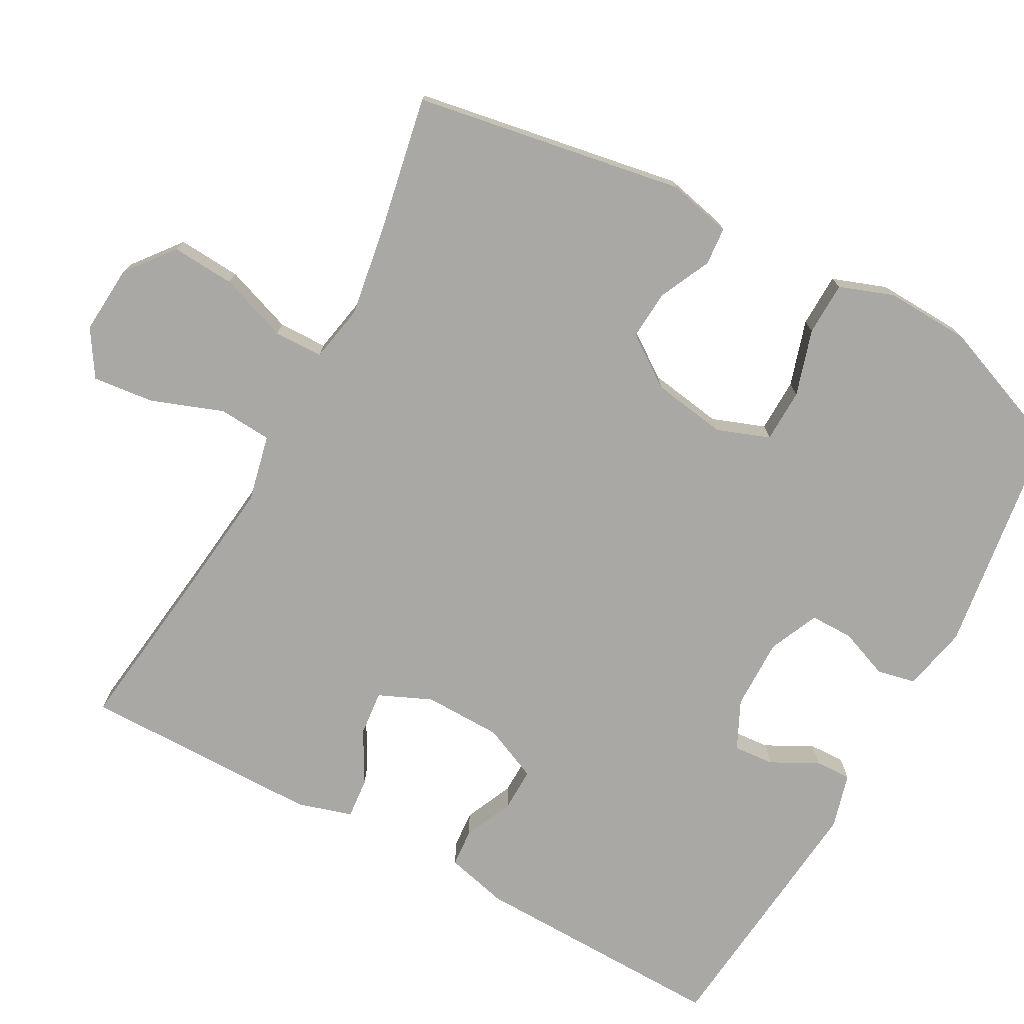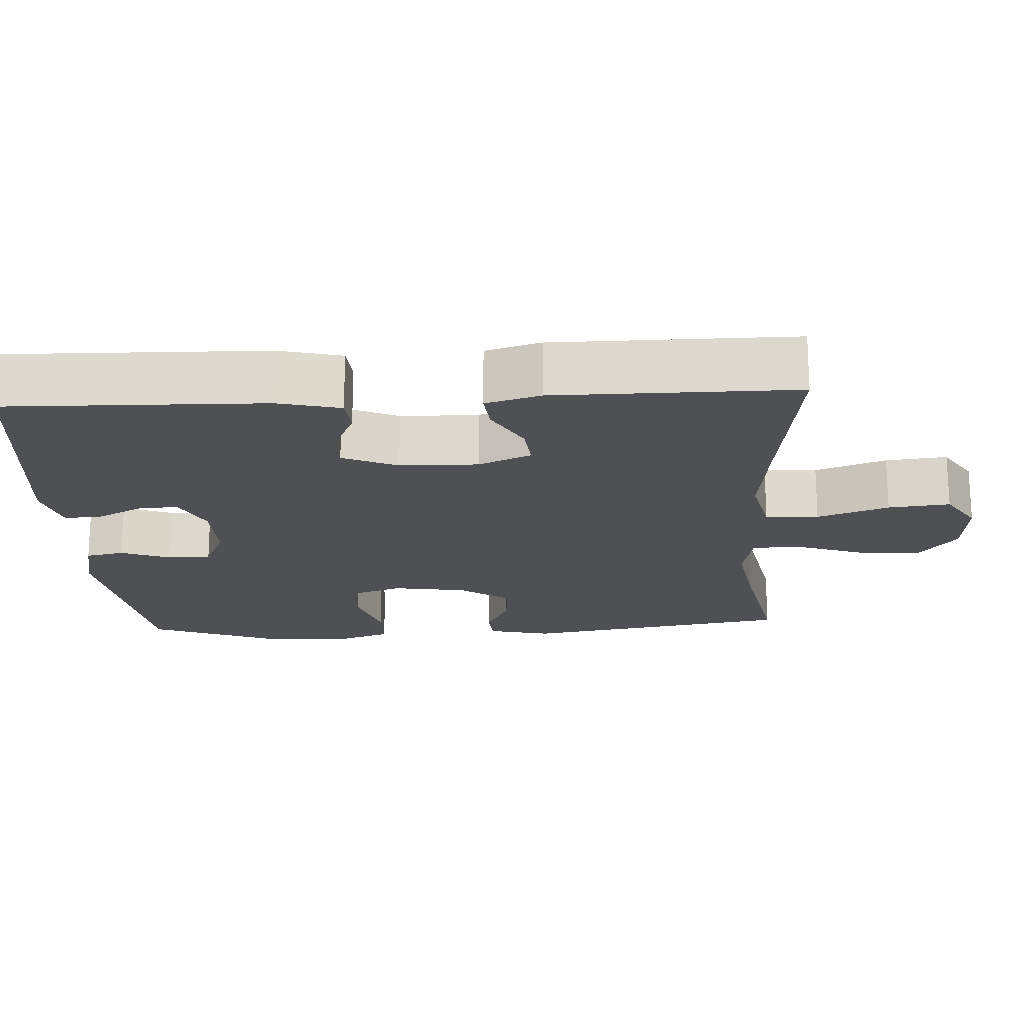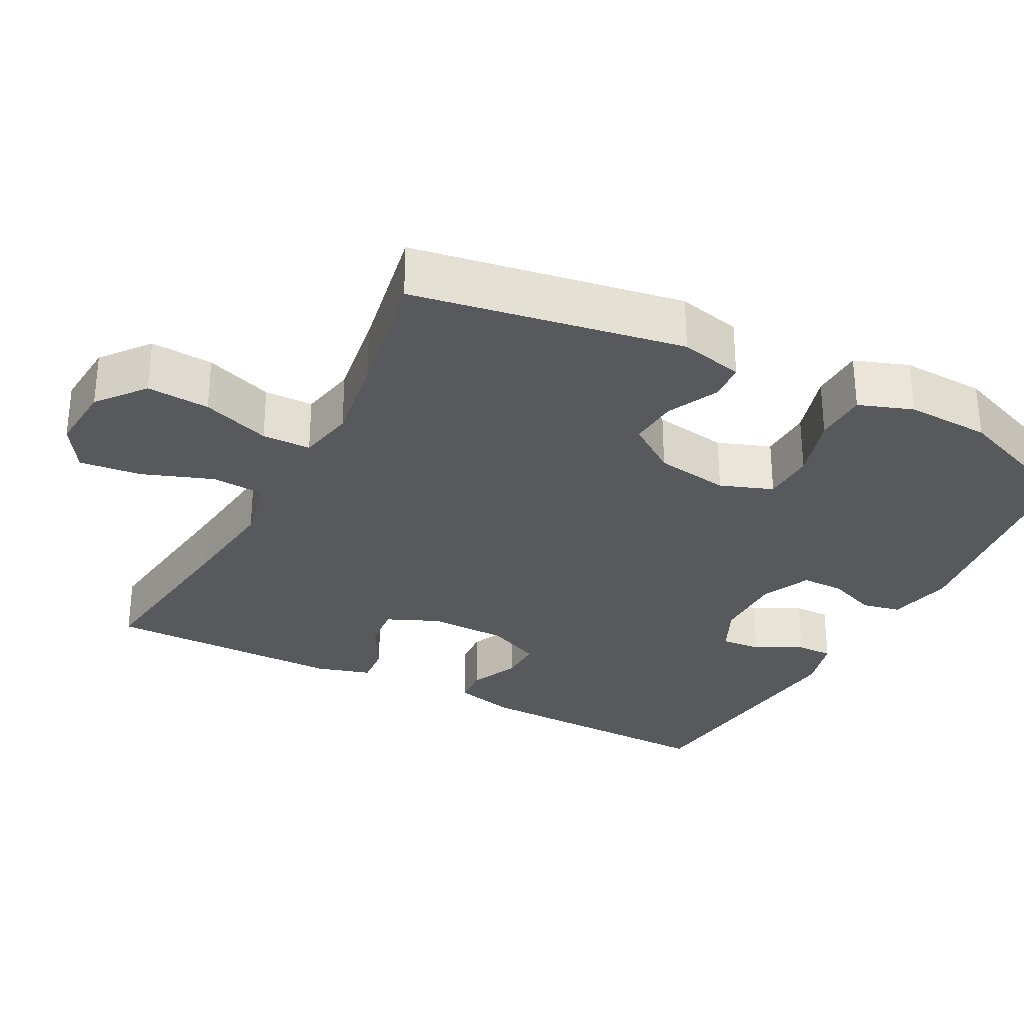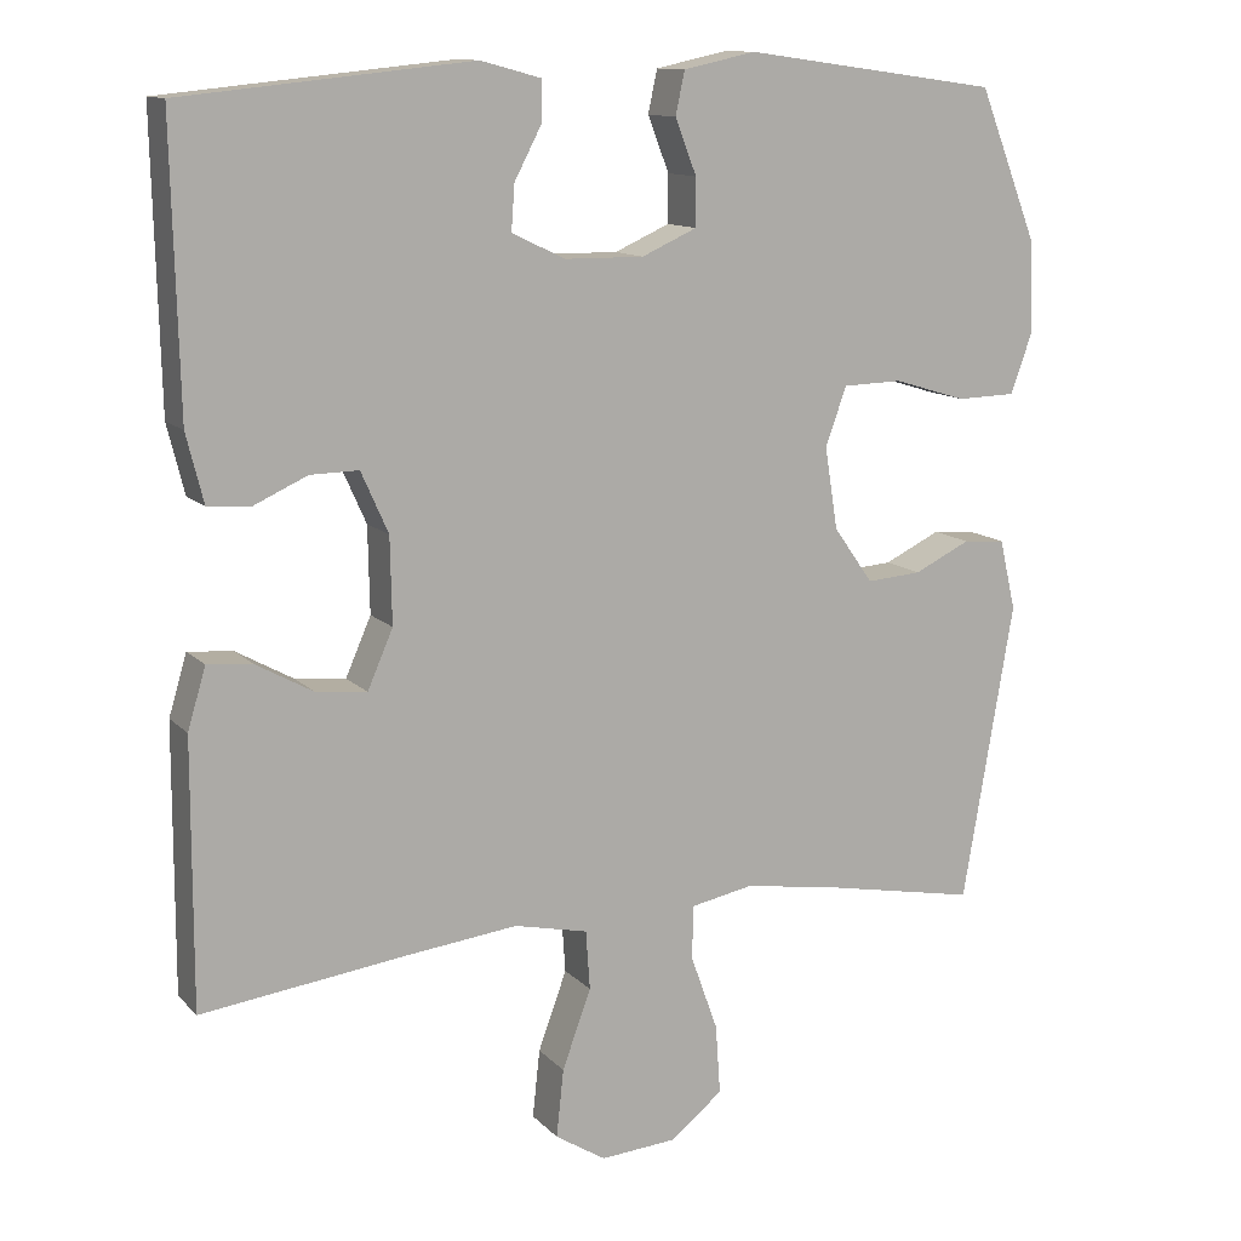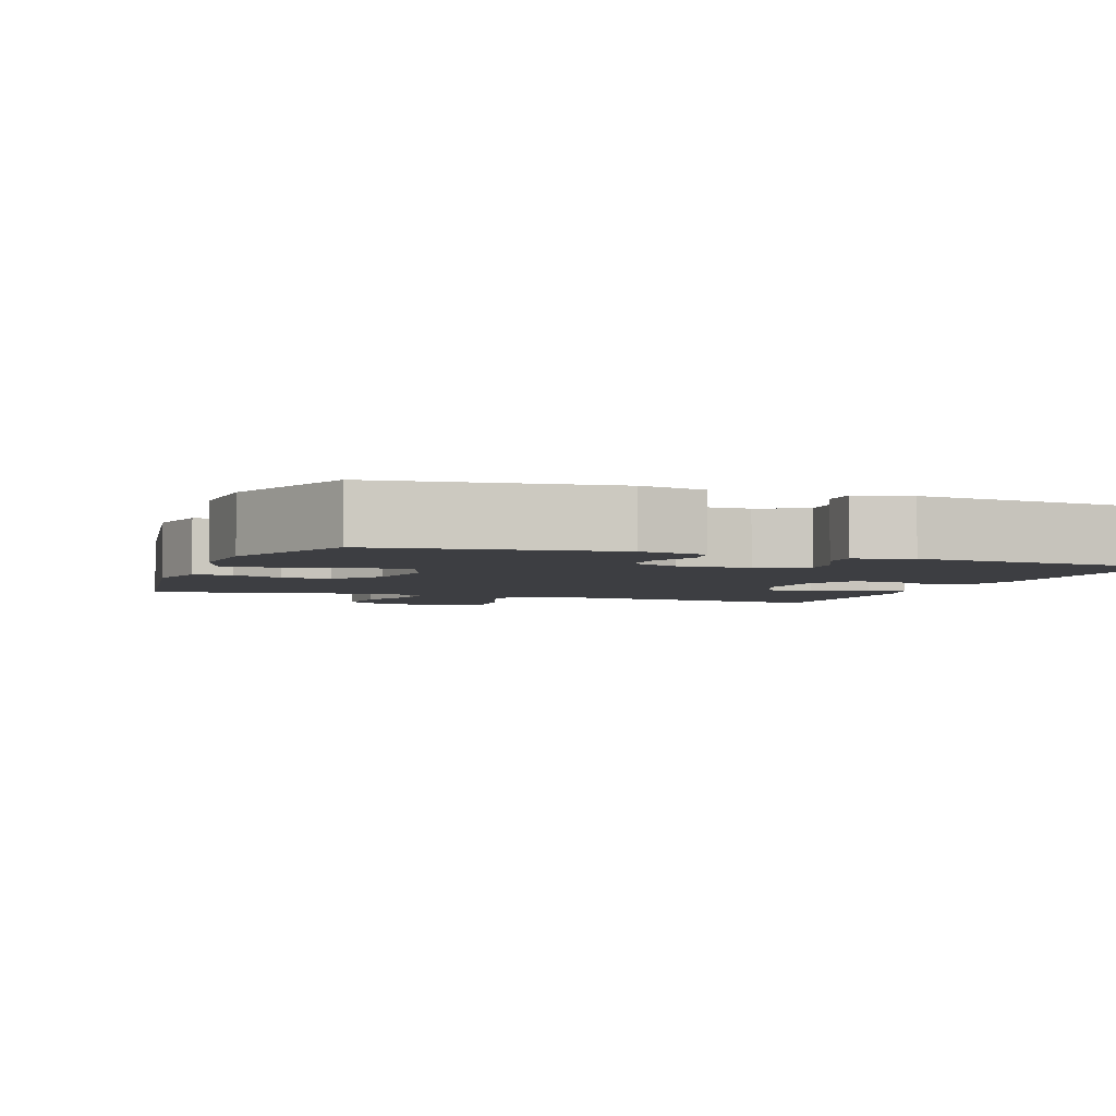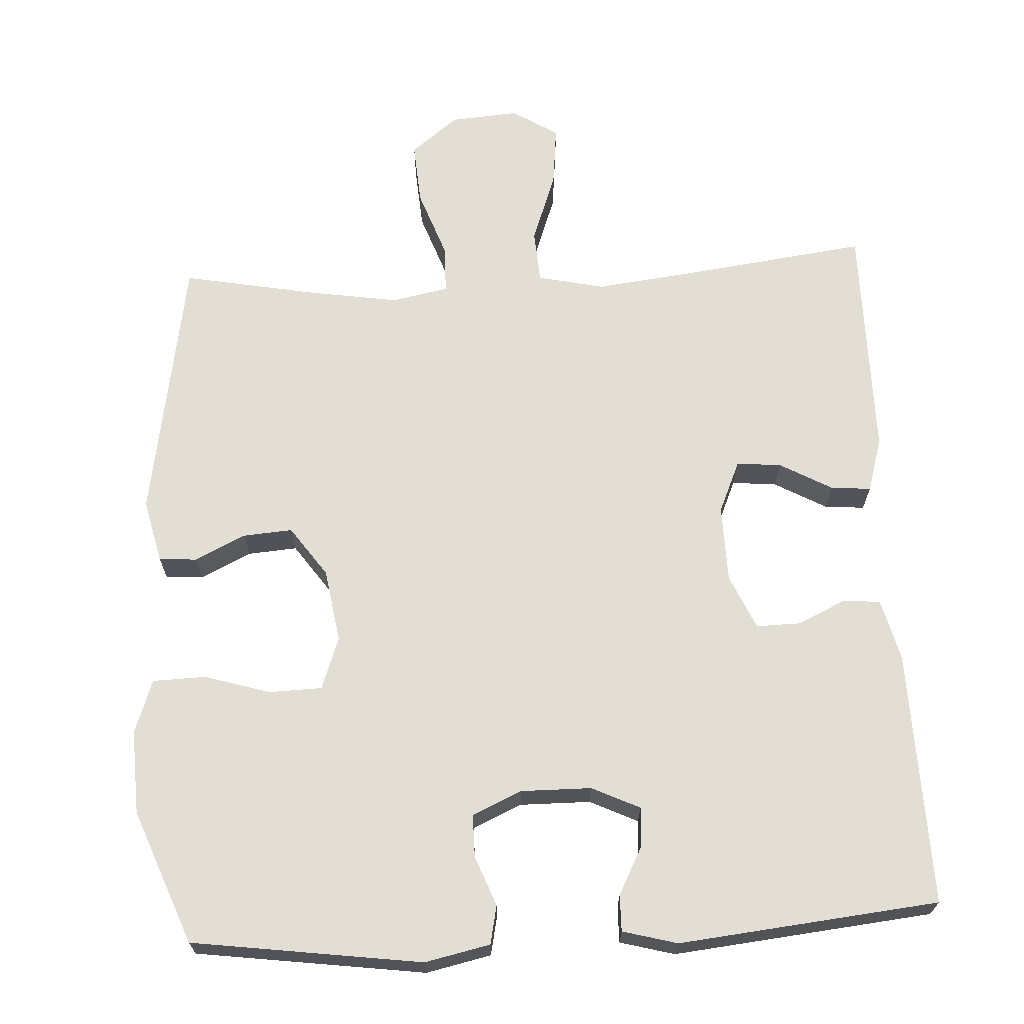
<metadata>
{"format":"obj","ext":"obj","renderer":"f3d","projection":"perspective","resolution":1024,"background":"white","views":[{"elev":-75.0,"azim":-118.5,"up":"+Y"},{"elev":-18.9,"azim":93.2,"up":"+Y"},{"elev":-30.0,"azim":-117.7,"up":"+Y"},{"elev":12.3,"azim":154.4,"up":"+Z"},{"elev":-3.6,"azim":-20.3,"up":"+Y"},{"elev":67.3,"azim":-3.1,"up":"+Y"}]}
</metadata>
<code>
v -0.5 0.07 0.5
v -0.189 0.07 0.543
v -0.101 0.07 0.524
v -0.09 0.07 0.472
v -0.116 0.07 0.405
v -0.116 0.07 0.347
v -0.049 0.07 0.317
v 0.047 0.07 0.318
v 0.112 0.07 0.349
v 0.108 0.07 0.404
v 0.075 0.07 0.467
v 0.074 0.07 0.516
v 0.148 0.07 0.536
v 0.5 0.07 0.5
v 0.492 0.07 0.154
v 0.471 0.07 0.07
v 0.42 0.07 0.066
v 0.354 0.07 0.096
v 0.295 0.07 0.097
v 0.262 0.07 0.023
v 0.26 0.07 -0.082
v 0.291 0.07 -0.153
v 0.352 0.07 -0.147
v 0.422 0.07 -0.108
v 0.477 0.07 -0.103
v 0.499 0.07 -0.177
v 0.5 0.07 -0.5
v 0.251 0.07 -0.468
v 0.114 0.07 -0.452
v 0.024 0.07 -0.472
v 0.019 0.07 -0.544
v 0.054 0.07 -0.64
v 0.063 0.07 -0.723
v 0.001 0.07 -0.762
v -0.092 0.07 -0.755
v -0.156 0.07 -0.704
v -0.15 0.07 -0.619
v -0.117 0.07 -0.527
v -0.118 0.07 -0.461
v -0.195 0.07 -0.446
v -0.316 0.07 -0.465
v -0.5 0.07 -0.5
v -0.562 0.07 -0.136
v -0.542 0.07 -0.05
v -0.491 0.07 -0.046
v -0.422 0.07 -0.079
v -0.355 0.07 -0.084
v -0.307 0.07 -0.016
v -0.291 0.07 0.084
v -0.317 0.07 0.155
v -0.389 0.07 0.157
v -0.478 0.07 0.13
v -0.55 0.07 0.132
v -0.576 0.07 0.205
v -0.571 0.07 0.319
v -0.5 0 0.5
v -0.189 0 0.543
v -0.101 0 0.524
v -0.09 0 0.472
v -0.116 0 0.405
v -0.116 0 0.347
v -0.049 0 0.317
v 0.047 0 0.318
v 0.112 0 0.349
v 0.108 0 0.404
v 0.075 0 0.467
v 0.074 0 0.516
v 0.148 0 0.536
v 0.5 0 0.5
v 0.492 0 0.154
v 0.471 0 0.07
v 0.42 0 0.066
v 0.354 0 0.096
v 0.295 0 0.097
v 0.262 0 0.023
v 0.26 0 -0.082
v 0.291 0 -0.153
v 0.352 0 -0.147
v 0.422 0 -0.108
v 0.477 0 -0.103
v 0.499 0 -0.177
v 0.5 0 -0.5
v 0.251 0 -0.468
v 0.114 0 -0.452
v 0.024 0 -0.472
v 0.019 0 -0.544
v 0.054 0 -0.64
v 0.063 0 -0.723
v 0.001 0 -0.762
v -0.092 0 -0.755
v -0.156 0 -0.704
v -0.15 0 -0.619
v -0.117 0 -0.527
v -0.118 0 -0.461
v -0.195 0 -0.446
v -0.316 0 -0.465
v -0.5 0 -0.5
v -0.562 0 -0.136
v -0.542 0 -0.05
v -0.491 0 -0.046
v -0.422 0 -0.079
v -0.355 0 -0.084
v -0.307 0 -0.016
v -0.291 0 0.084
v -0.317 0 0.155
v -0.389 0 0.157
v -0.478 0 0.13
v -0.55 0 0.132
v -0.576 0 0.205
v -0.571 0 0.319
f 3 4 5
f 2 3 5
f 1 2 5
f 55 1 5
f 54 55 5
f 53 54 5
f 52 53 5
f 51 52 5
f 50 51 5 6
f 49 50 6 7
f 48 49 7 8
f 47 48 8 9
f 44 45 46
f 43 44 46
f 42 43 46
f 41 42 46
f 40 41 46 47
f 39 40 47 9
f 36 37 38
f 35 36 38
f 34 35 38
f 33 34 38
f 32 33 38
f 31 32 38
f 30 31 38 39
f 29 30 39 9
f 26 27 28
f 25 26 28
f 24 25 28
f 23 24 28
f 22 23 28 29
f 21 22 29
f 20 21 29 9
f 16 17 18
f 15 16 18
f 14 15 18
f 13 14 18
f 12 13 18
f 11 12 18
f 10 11 18
f 10 18 19
f 9 10 19 20
f 60 59 58
f 60 58 57
f 60 57 56
f 60 56 110
f 60 110 109
f 60 109 108
f 60 108 107
f 60 107 106
f 61 60 106 105
f 62 61 105 104
f 63 62 104 103
f 64 63 103 102
f 101 100 99
f 101 99 98
f 101 98 97
f 101 97 96
f 102 101 96 95
f 64 102 95 94
f 93 92 91
f 93 91 90
f 93 90 89
f 93 89 88
f 93 88 87
f 93 87 86
f 94 93 86 85
f 64 94 85 84
f 83 82 81
f 83 81 80
f 83 80 79
f 83 79 78
f 84 83 78 77
f 84 77 76
f 64 84 76 75
f 73 72 71
f 73 71 70
f 73 70 69
f 73 69 68
f 73 68 67
f 73 67 66
f 73 66 65
f 74 73 65
f 75 74 65 64
f 1 56 57 2
f 2 57 58 3
f 3 58 59 4
f 4 59 60 5
f 5 60 61 6
f 6 61 62 7
f 7 62 63 8
f 8 63 64 9
f 9 64 65 10
f 10 65 66 11
f 11 66 67 12
f 12 67 68 13
f 13 68 69 14
f 14 69 70 15
f 15 70 71 16
f 16 71 72 17
f 17 72 73 18
f 18 73 74 19
f 19 74 75 20
f 20 75 76 21
f 21 76 77 22
f 22 77 78 23
f 23 78 79 24
f 24 79 80 25
f 25 80 81 26
f 26 81 82 27
f 27 82 83 28
f 28 83 84 29
f 29 84 85 30
f 30 85 86 31
f 31 86 87 32
f 32 87 88 33
f 33 88 89 34
f 34 89 90 35
f 35 90 91 36
f 36 91 92 37
f 37 92 93 38
f 38 93 94 39
f 39 94 95 40
f 40 95 96 41
f 41 96 97 42
f 42 97 98 43
f 43 98 99 44
f 44 99 100 45
f 45 100 101 46
f 46 101 102 47
f 47 102 103 48
f 48 103 104 49
f 49 104 105 50
f 50 105 106 51
f 51 106 107 52
f 52 107 108 53
f 53 108 109 54
f 54 109 110 55
f 55 110 56 1

</code>
